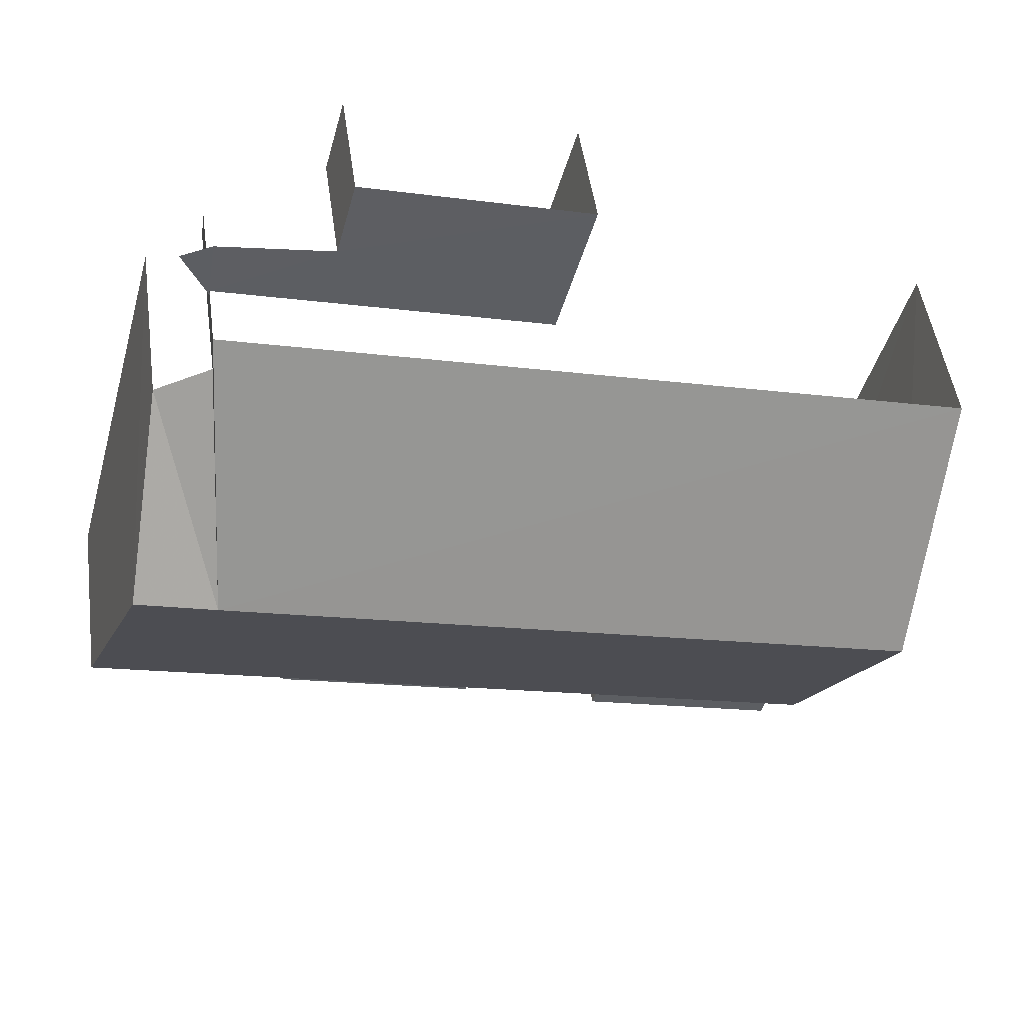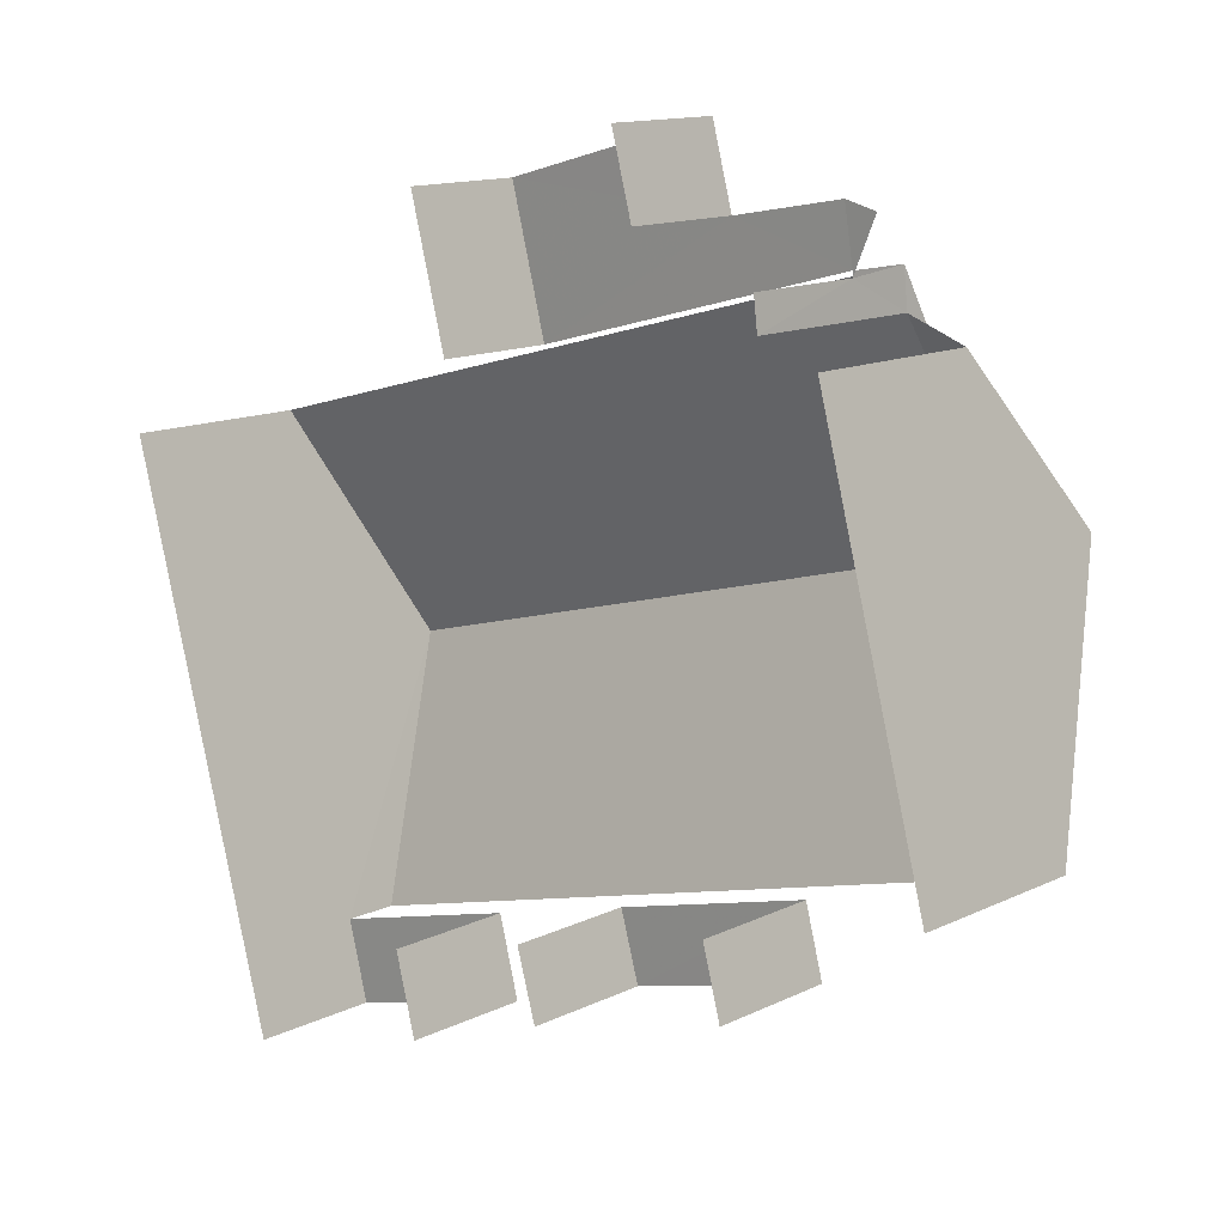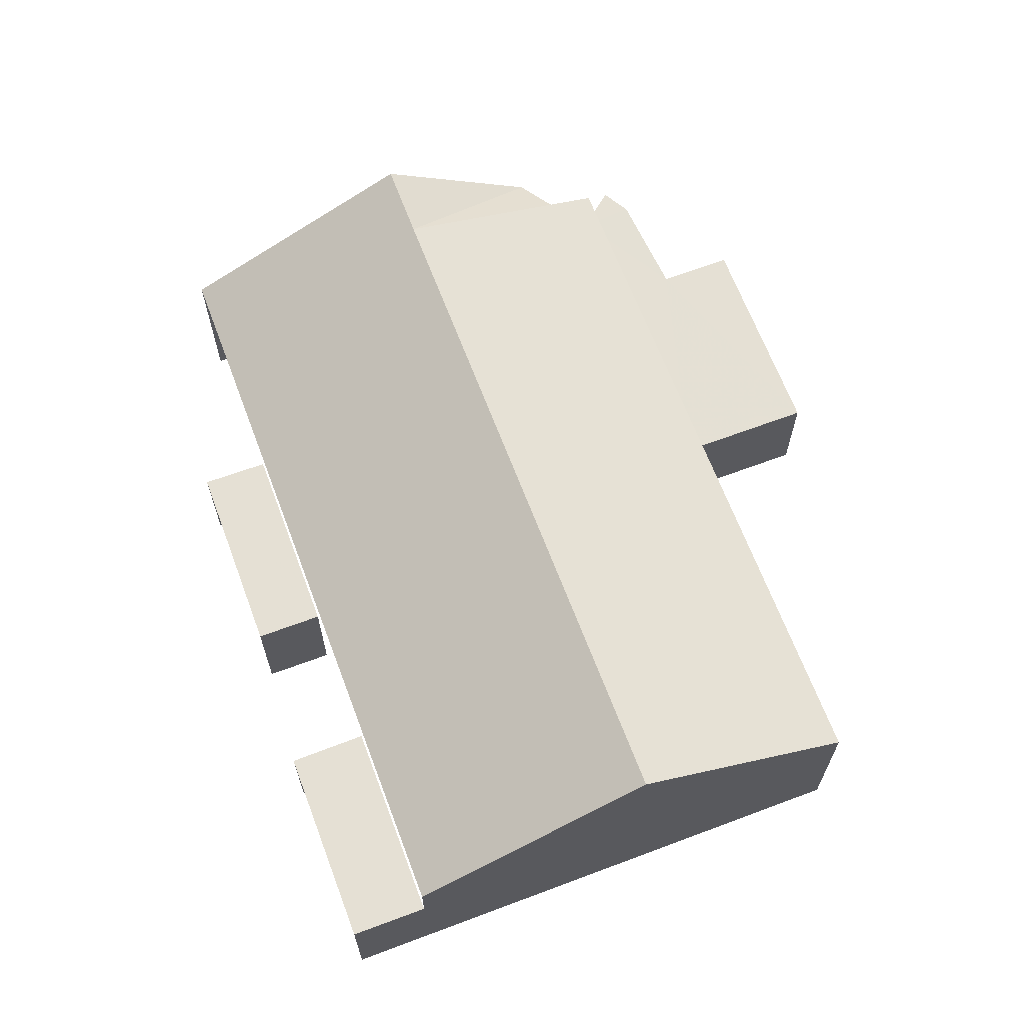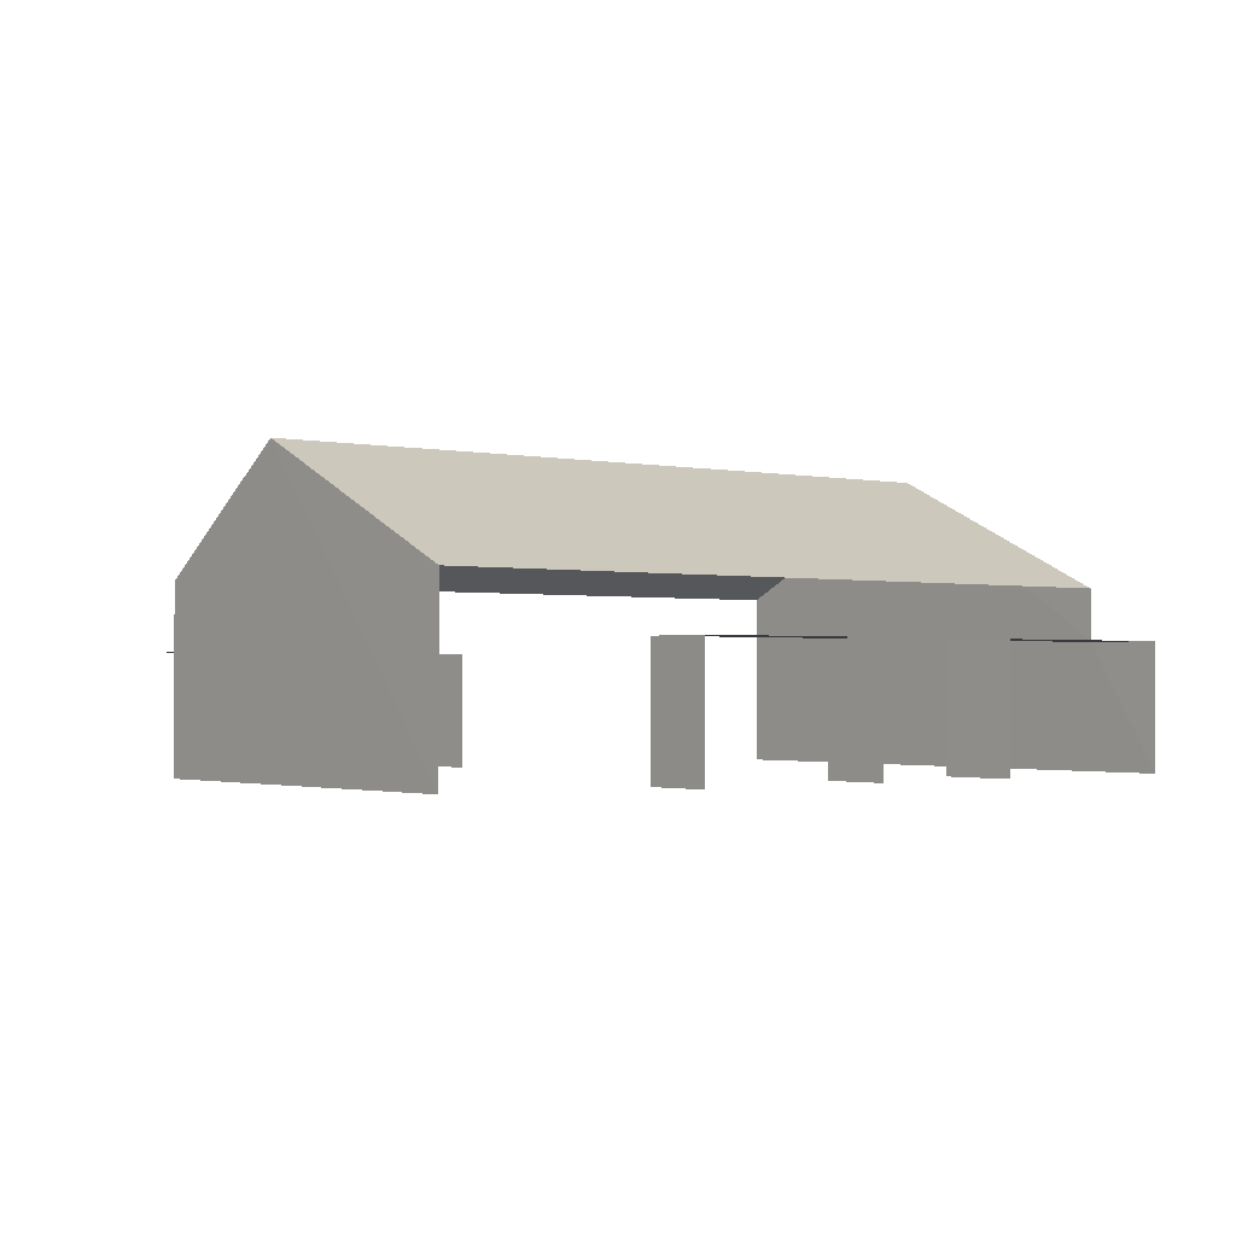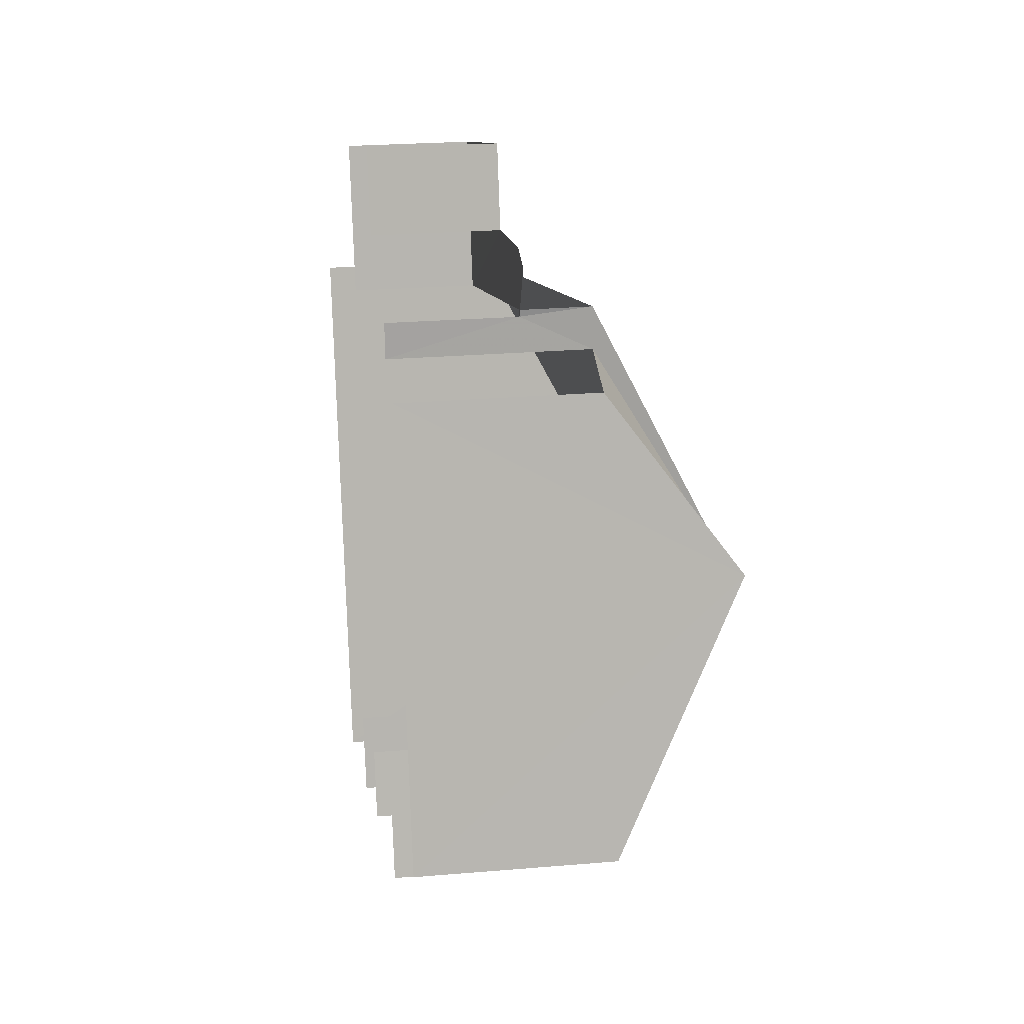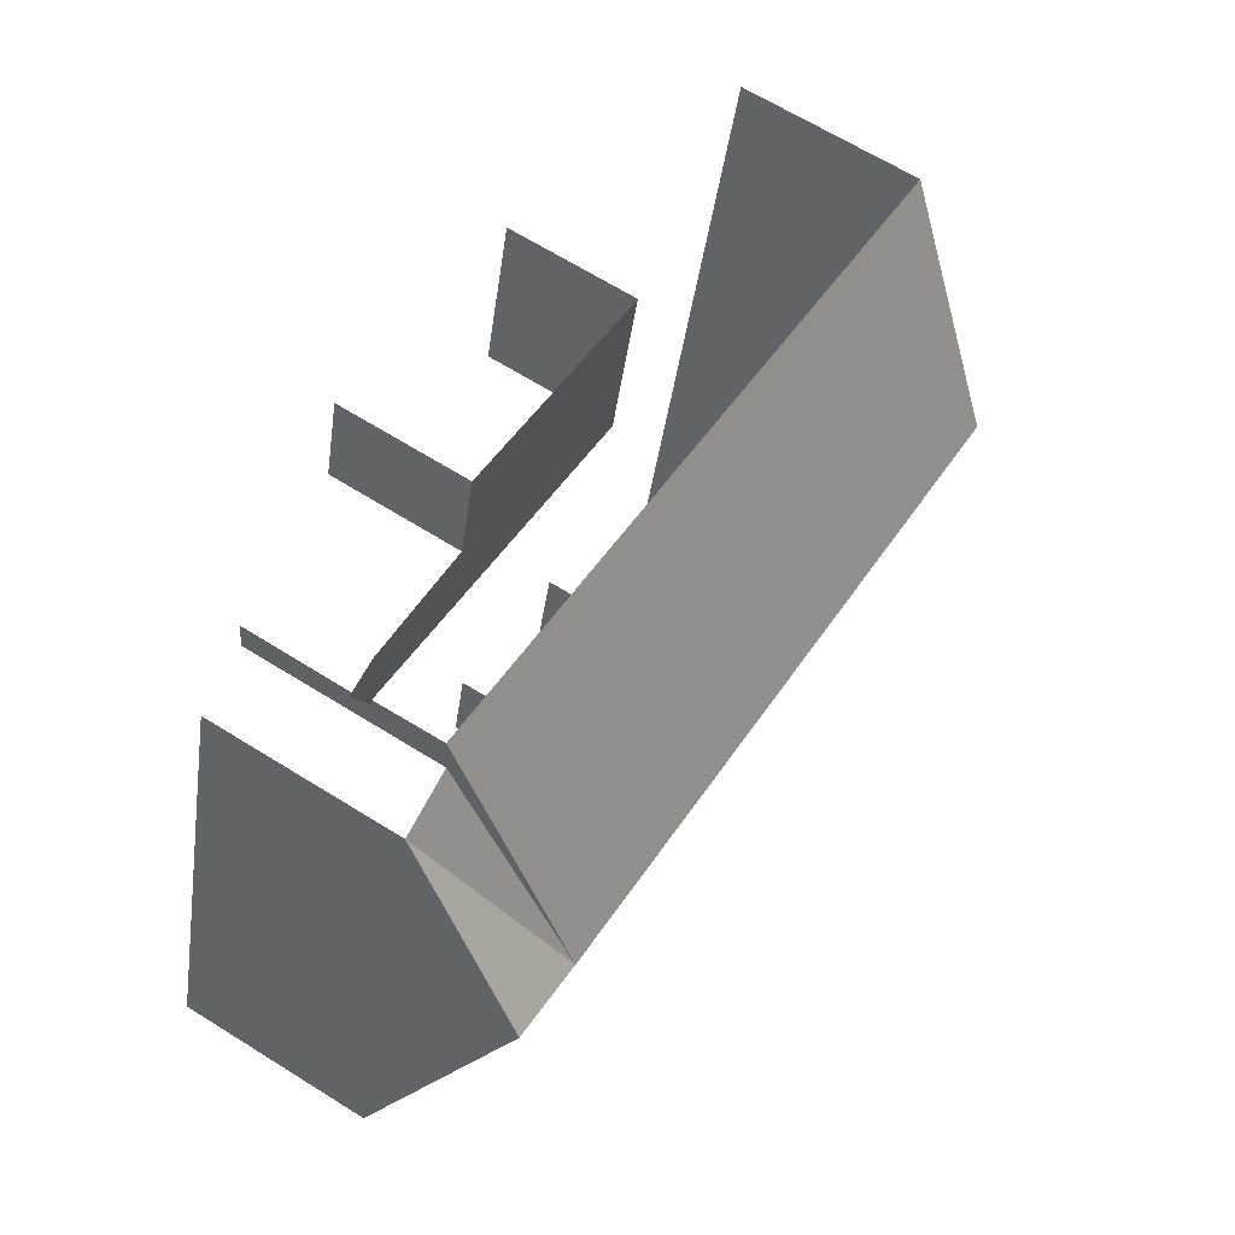
<metadata>
{"format":"obj","ext":"obj","renderer":"f3d","projection":"perspective","resolution":1024,"background":"white","views":[{"elev":48.9,"azim":-7.9,"up":"+Y"},{"elev":13.5,"azim":-137.4,"up":"+Y"},{"elev":65.9,"azim":54.2,"up":"+Z"},{"elev":-1.4,"azim":-54.9,"up":"+Z"},{"elev":24.3,"azim":-98.1,"up":"+Y"},{"elev":64.3,"azim":-58.0,"up":"+Y"}]}
</metadata>
<code>
v -2.258e+05 -1.28e+05 11.86
v -2.258e+05 -1.28e+05 11.86
v -2.258e+05 -1.28e+05 11.86
v -2.257e+05 -1.28e+05 11.86
v -2.258e+05 -1.28e+05 11.86
v -2.258e+05 -1.28e+05 11.86
v -2.258e+05 -1.28e+05 11.86
v -2.258e+05 -1.28e+05 11.86
v -2.257e+05 -1.28e+05 11.86
v -2.257e+05 -1.28e+05 11.86
v -2.257e+05 -1.28e+05 11.86
v -2.258e+05 -1.28e+05 11.86
v -2.258e+05 -1.28e+05 11.86
v -2.257e+05 -1.28e+05 11.86
v -2.258e+05 -1.28e+05 11.86
v -2.257e+05 -1.28e+05 11.86
v -2.257e+05 -1.28e+05 11.86
v -2.257e+05 -1.28e+05 11.86
v -2.258e+05 -1.28e+05 16.07
v -2.258e+05 -1.28e+05 14.39
v -2.258e+05 -1.28e+05 16.07
v -2.257e+05 -1.28e+05 16.07
v -2.257e+05 -1.28e+05 14.39
v -2.258e+05 -1.28e+05 14.39
v -2.257e+05 -1.28e+05 13.65
v -2.257e+05 -1.28e+05 13.65
v -2.257e+05 -1.28e+05 13.65
v -2.257e+05 -1.28e+05 13.65
v -2.258e+05 -1.28e+05 13.5
v -2.258e+05 -1.28e+05 13.5
v -2.258e+05 -1.28e+05 13.5
v -2.258e+05 -1.28e+05 13.5
v -2.258e+05 -1.28e+05 13.5
v -2.257e+05 -1.28e+05 13.5
v -2.258e+05 -1.28e+05 13.5
v -2.257e+05 -1.28e+05 13.5
v -2.258e+05 -1.28e+05 14.39
v -2.258e+05 -1.28e+05 13.65
v -2.258e+05 -1.28e+05 13.65
v -2.257e+05 -1.28e+05 13.65
v -2.257e+05 -1.28e+05 13.65
v -2.257e+05 -1.28e+05 14.39
v -2.258e+05 -1.28e+05 14.39
f 1 2 3
f 4 5 1
f 6 7 8
f 9 10 11
f 12 13 6
f 1 3 13
f 14 12 15
f 16 10 9
f 12 6 8
f 9 17 18
f 17 4 1
f 14 18 12
f 16 9 18
f 18 13 12
f 18 1 13
f 17 1 18
f 30 29 7
f 6 30 7
f 38 2 1
f 2 38 24
f 17 9 41
f 41 23 24
f 41 24 38
f 25 28 23
f 9 25 41
f 25 23 41
f 29 8 7
f 29 32 8
f 34 14 15
f 35 34 15
f 27 11 10
f 27 26 11
f 33 12 8
f 32 33 8
f 40 5 4
f 40 39 5
f 37 13 3
f 20 37 3
f 16 36 42
f 42 36 43
f 16 18 36
f 43 36 31
f 19 20 21
f 22 19 23
f 23 19 24
f 19 21 24
f 25 26 27
f 28 25 27
f 29 30 31
f 29 31 32
f 33 34 35
f 31 33 32
f 33 36 34
f 31 36 33
f 19 37 20
f 38 39 40
f 41 38 40
f 42 43 19
f 22 42 19
f 42 22 16
f 22 23 28
f 16 28 10
f 10 28 27
f 16 22 28
f 41 40 4
f 17 41 4
f 18 14 34
f 36 18 34
f 9 11 26
f 25 9 26
f 20 3 21
f 3 2 21
f 2 24 21
f 31 30 43
f 13 30 6
f 43 37 19
f 13 37 30
f 30 37 43
f 38 5 39
f 38 1 5
f 33 15 12
f 33 35 15

</code>
